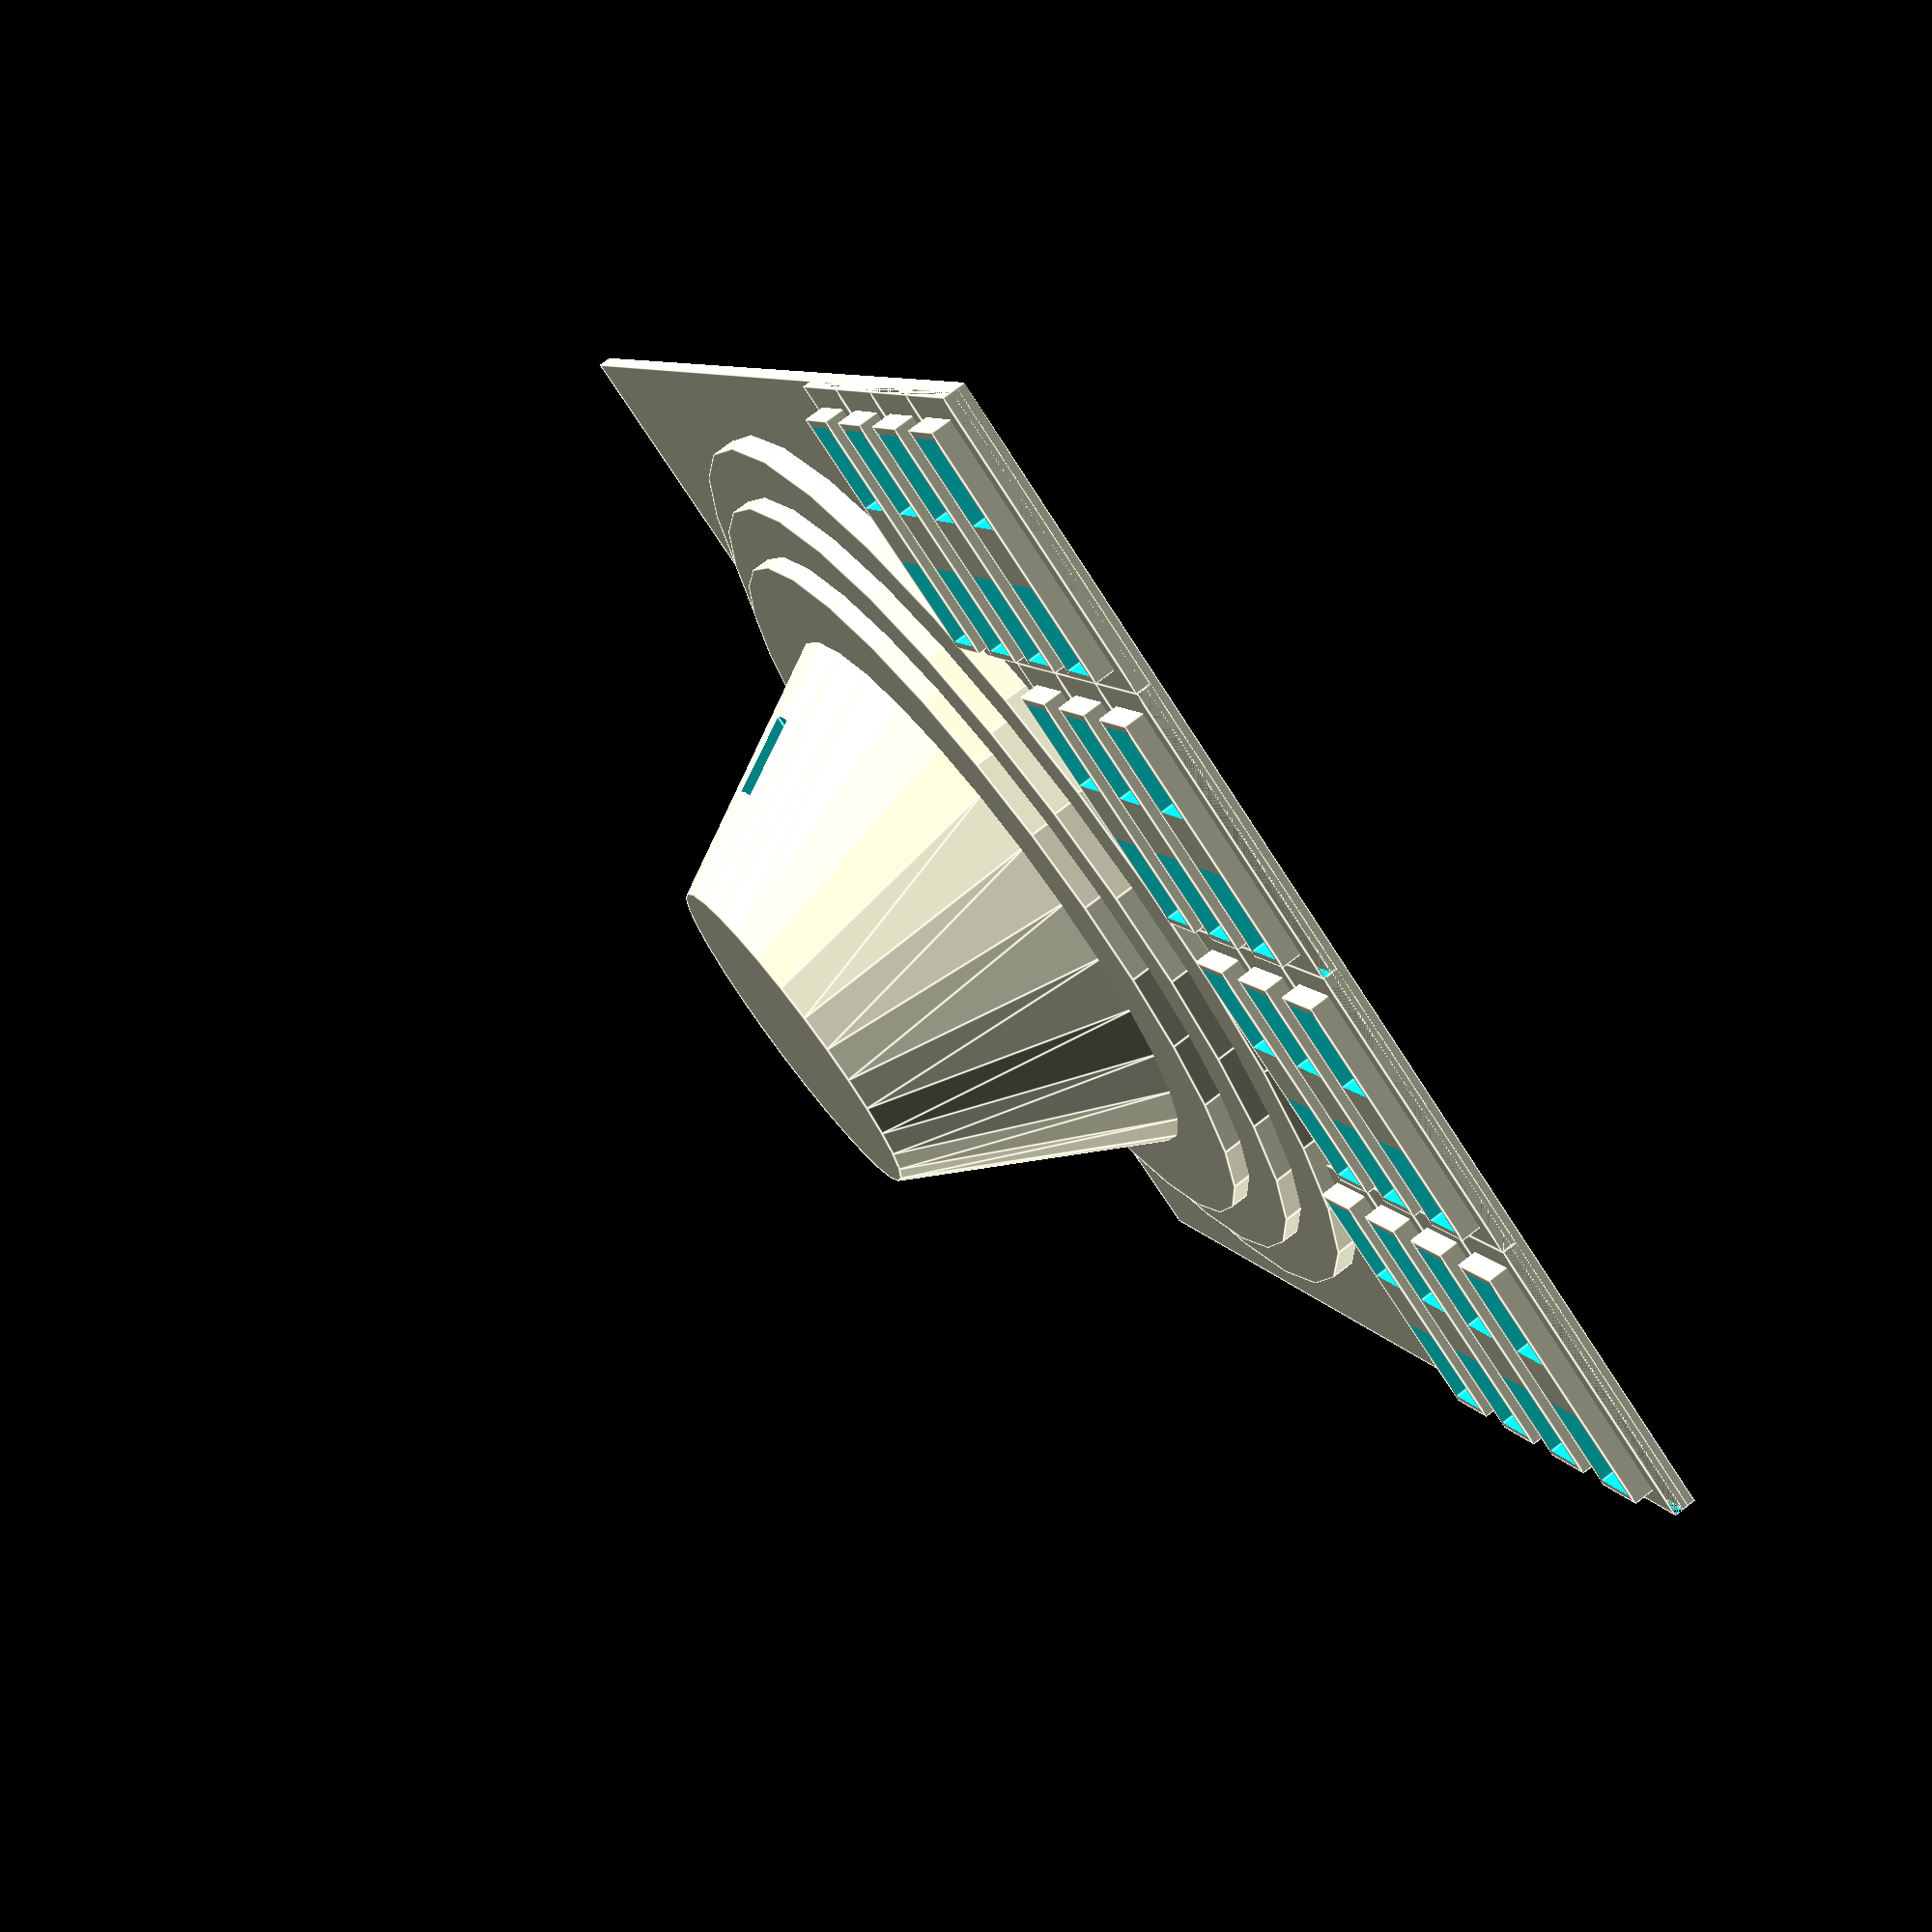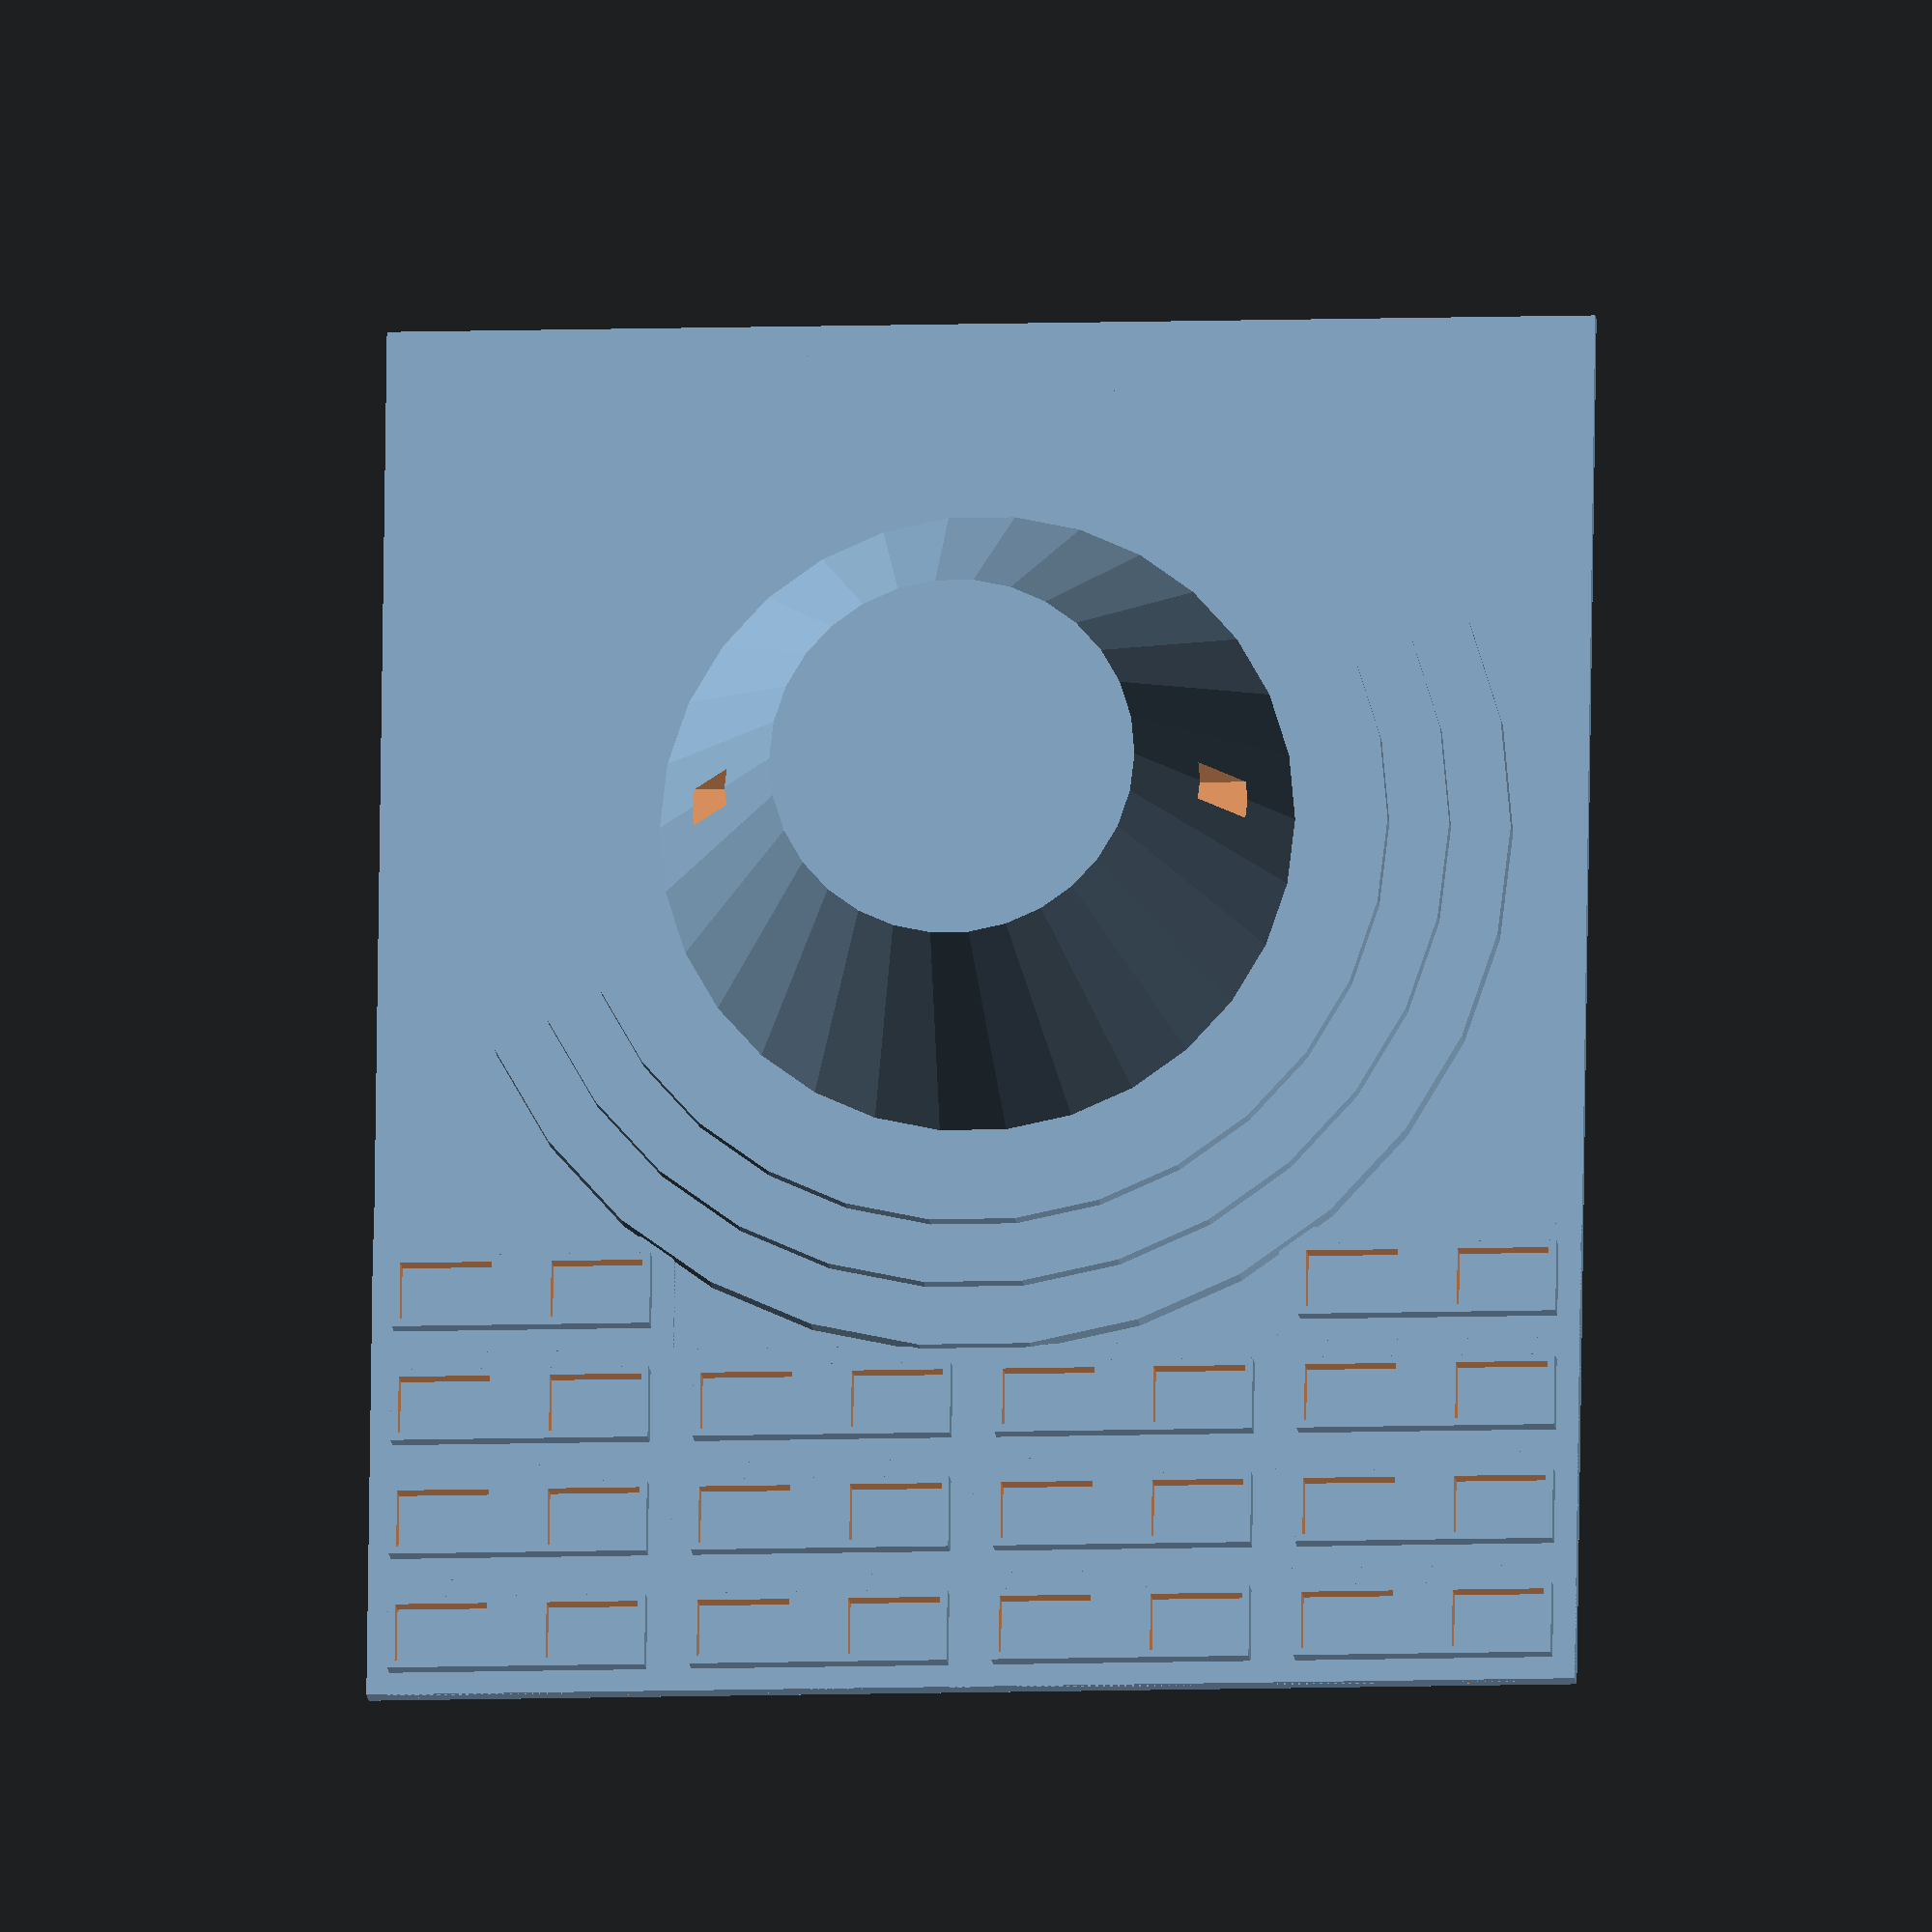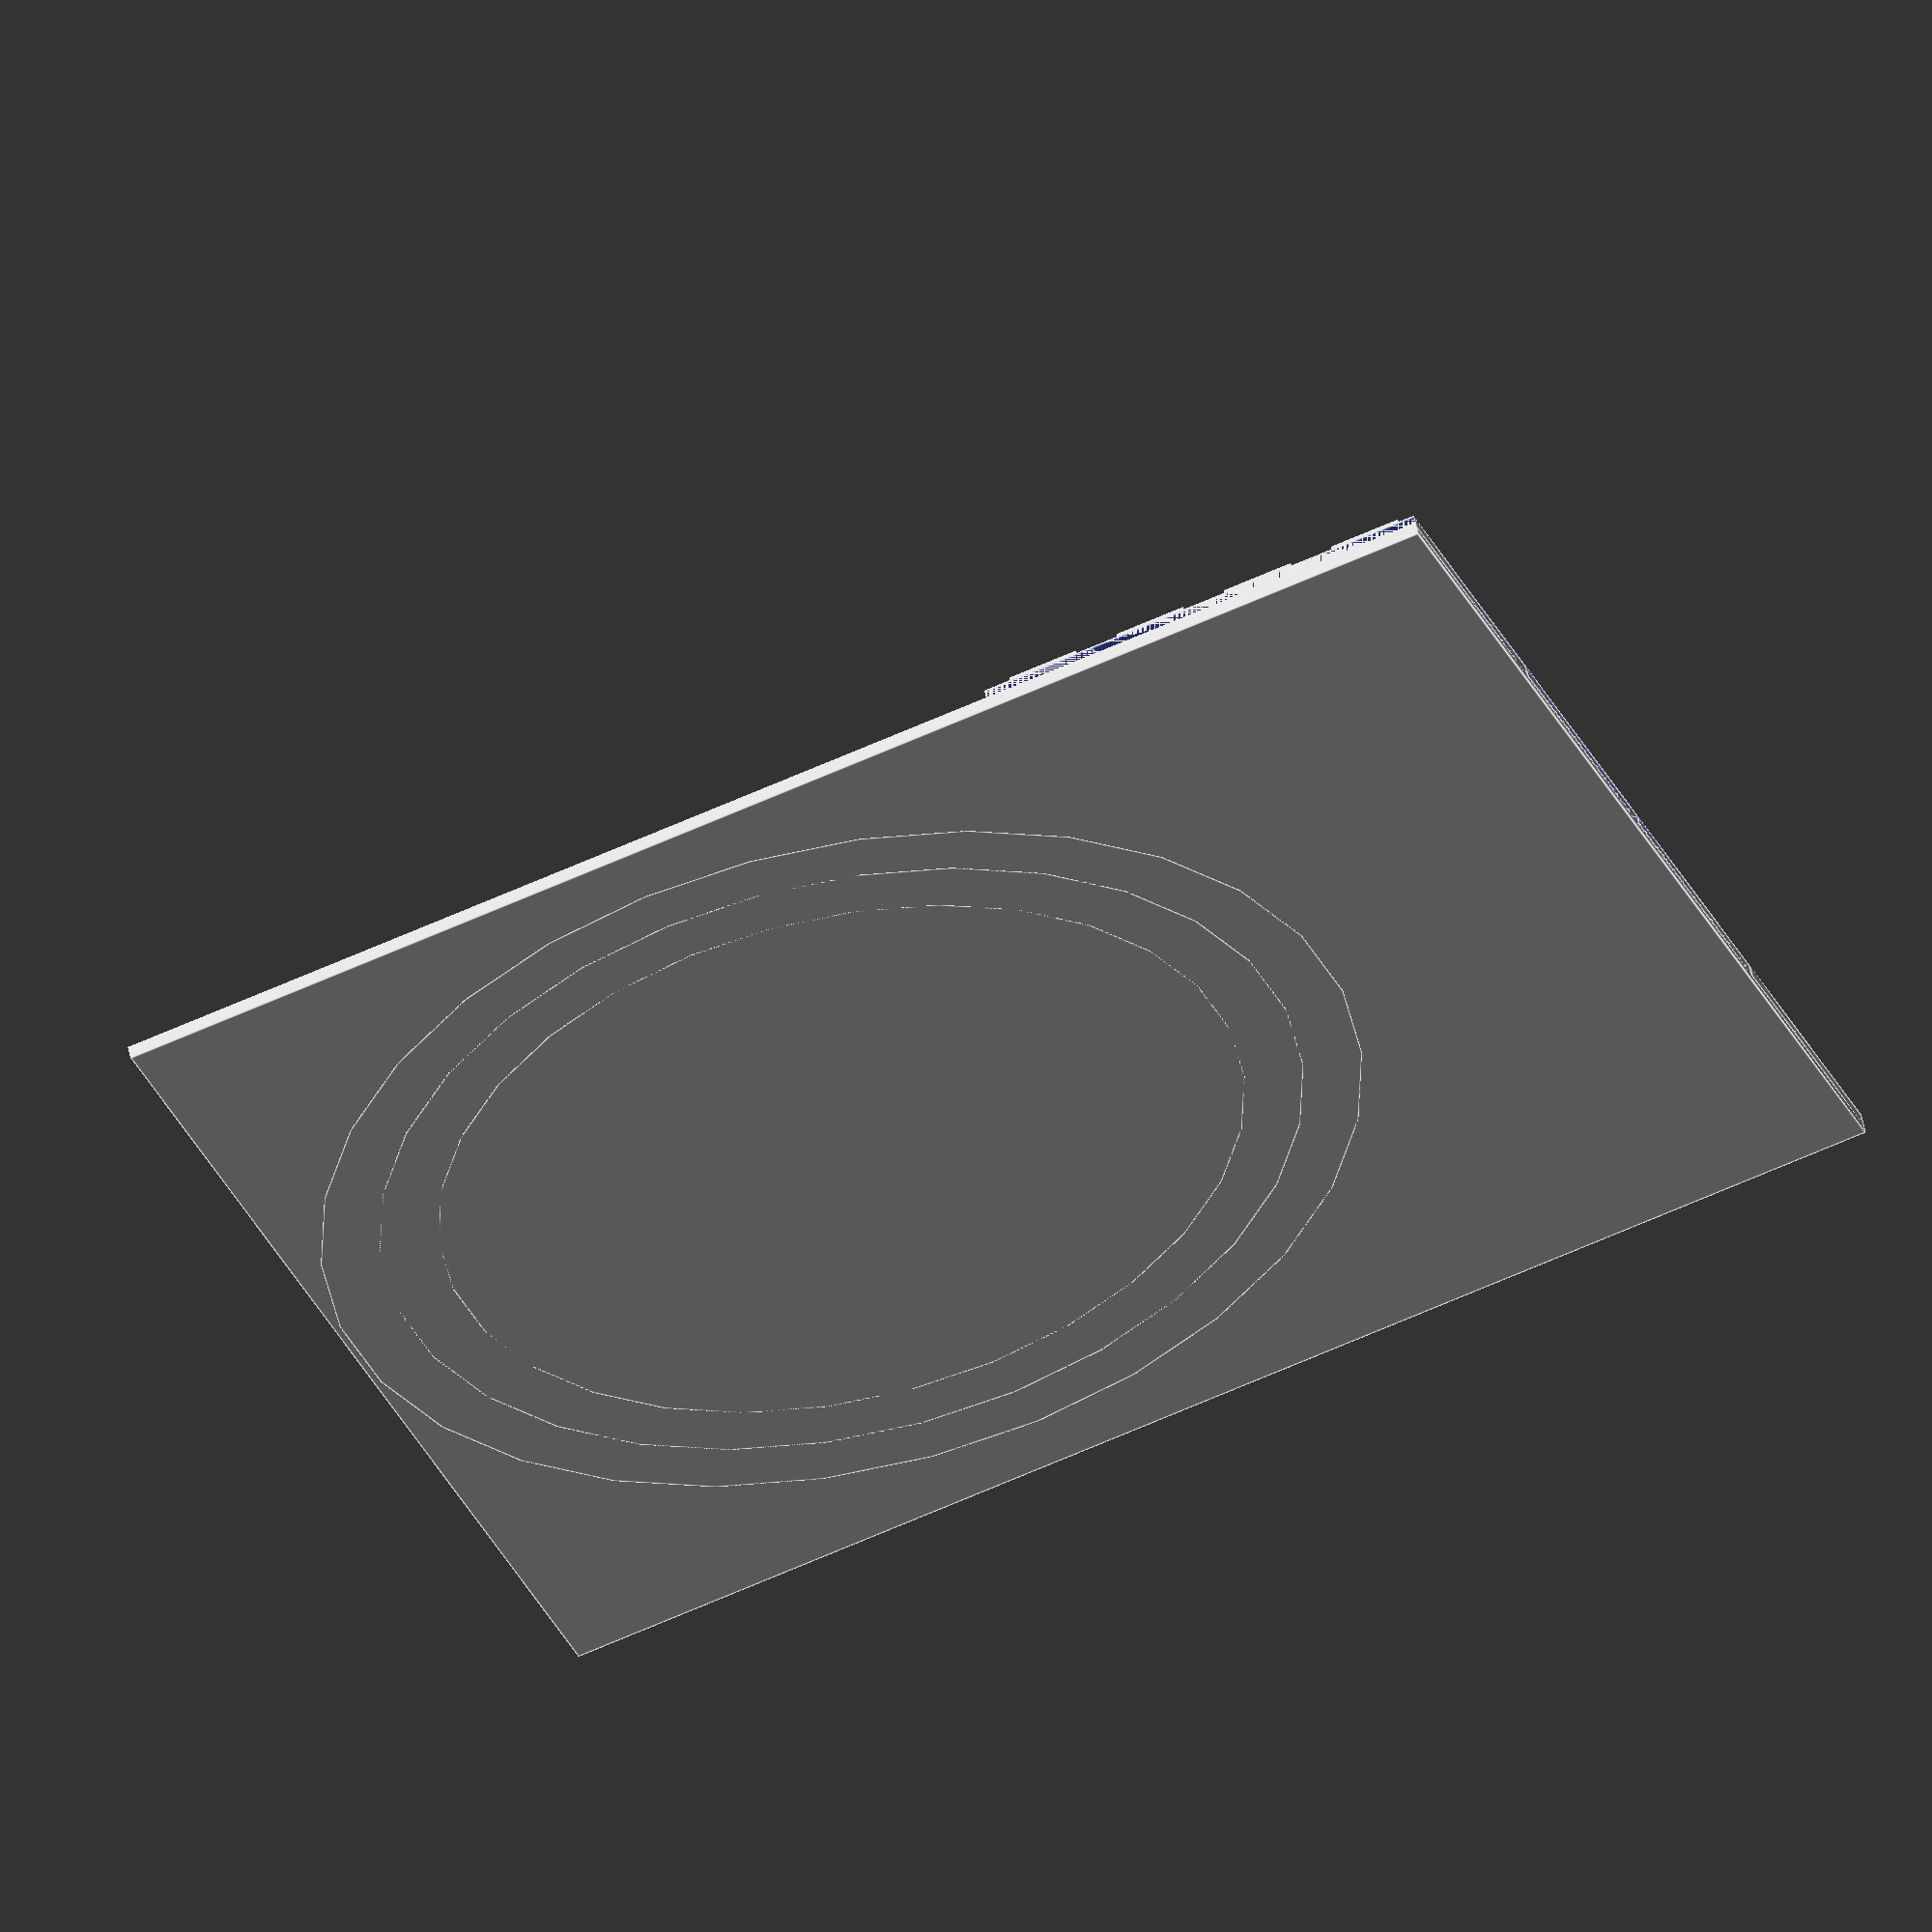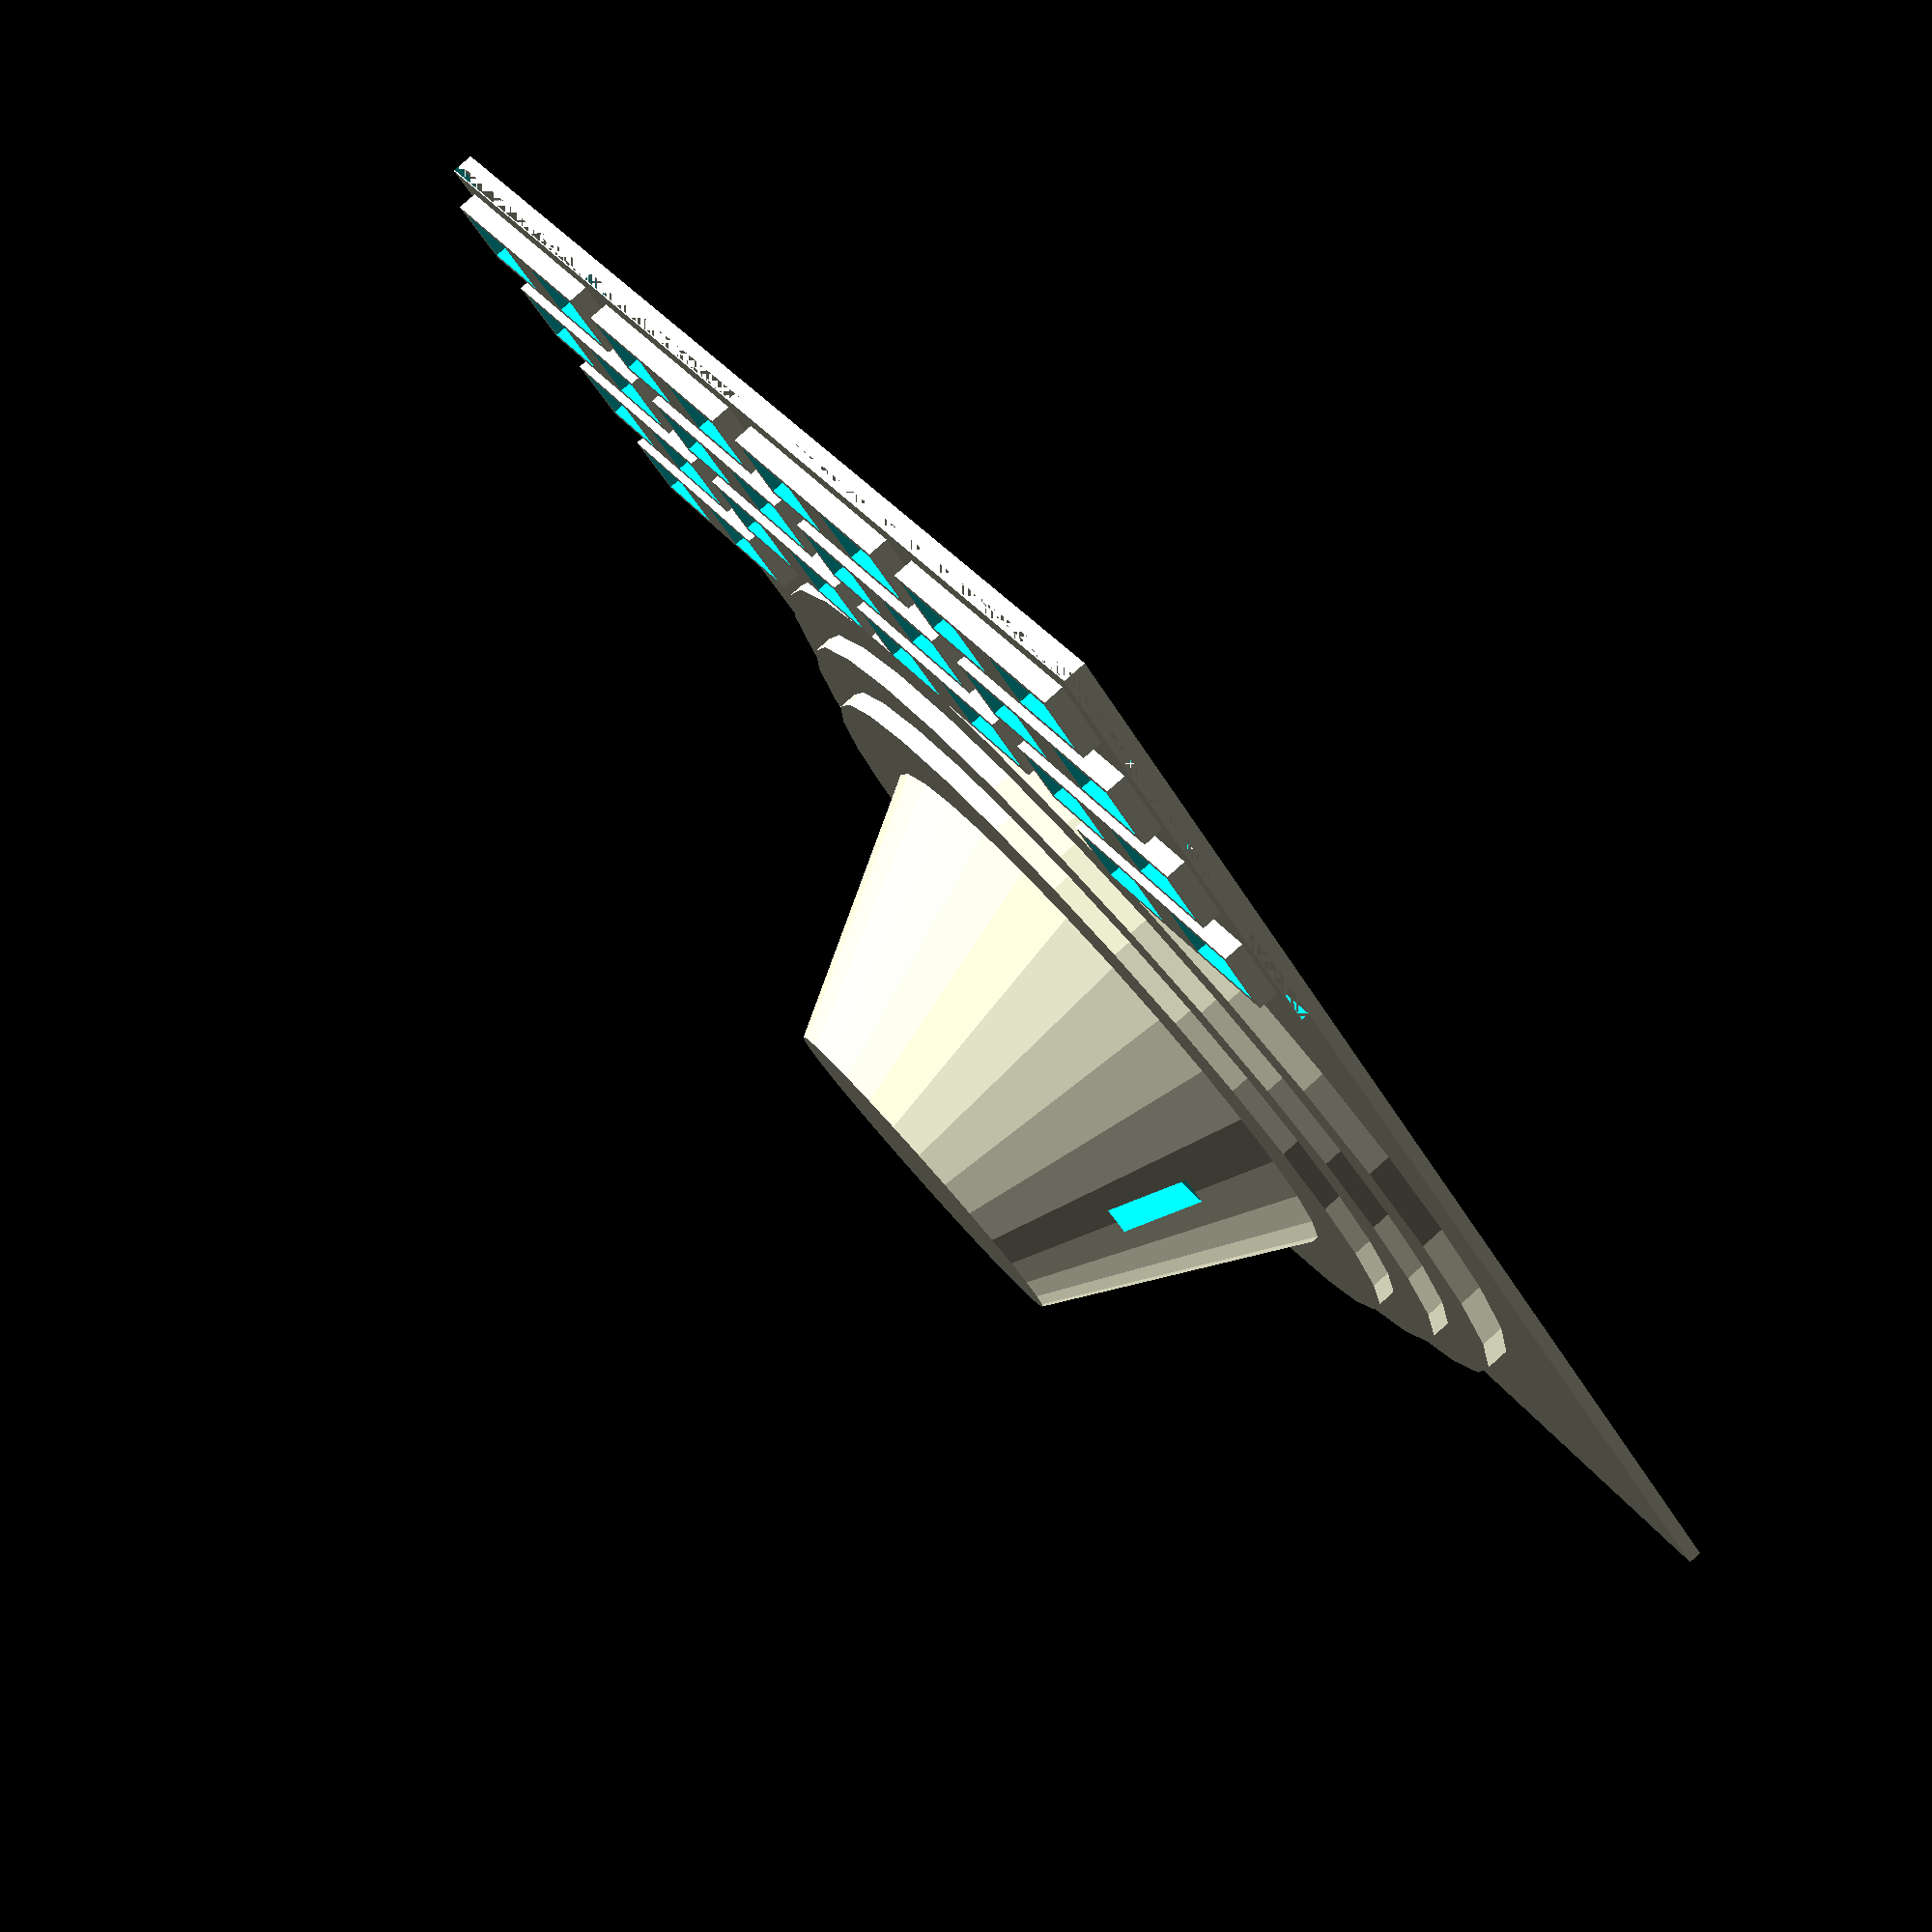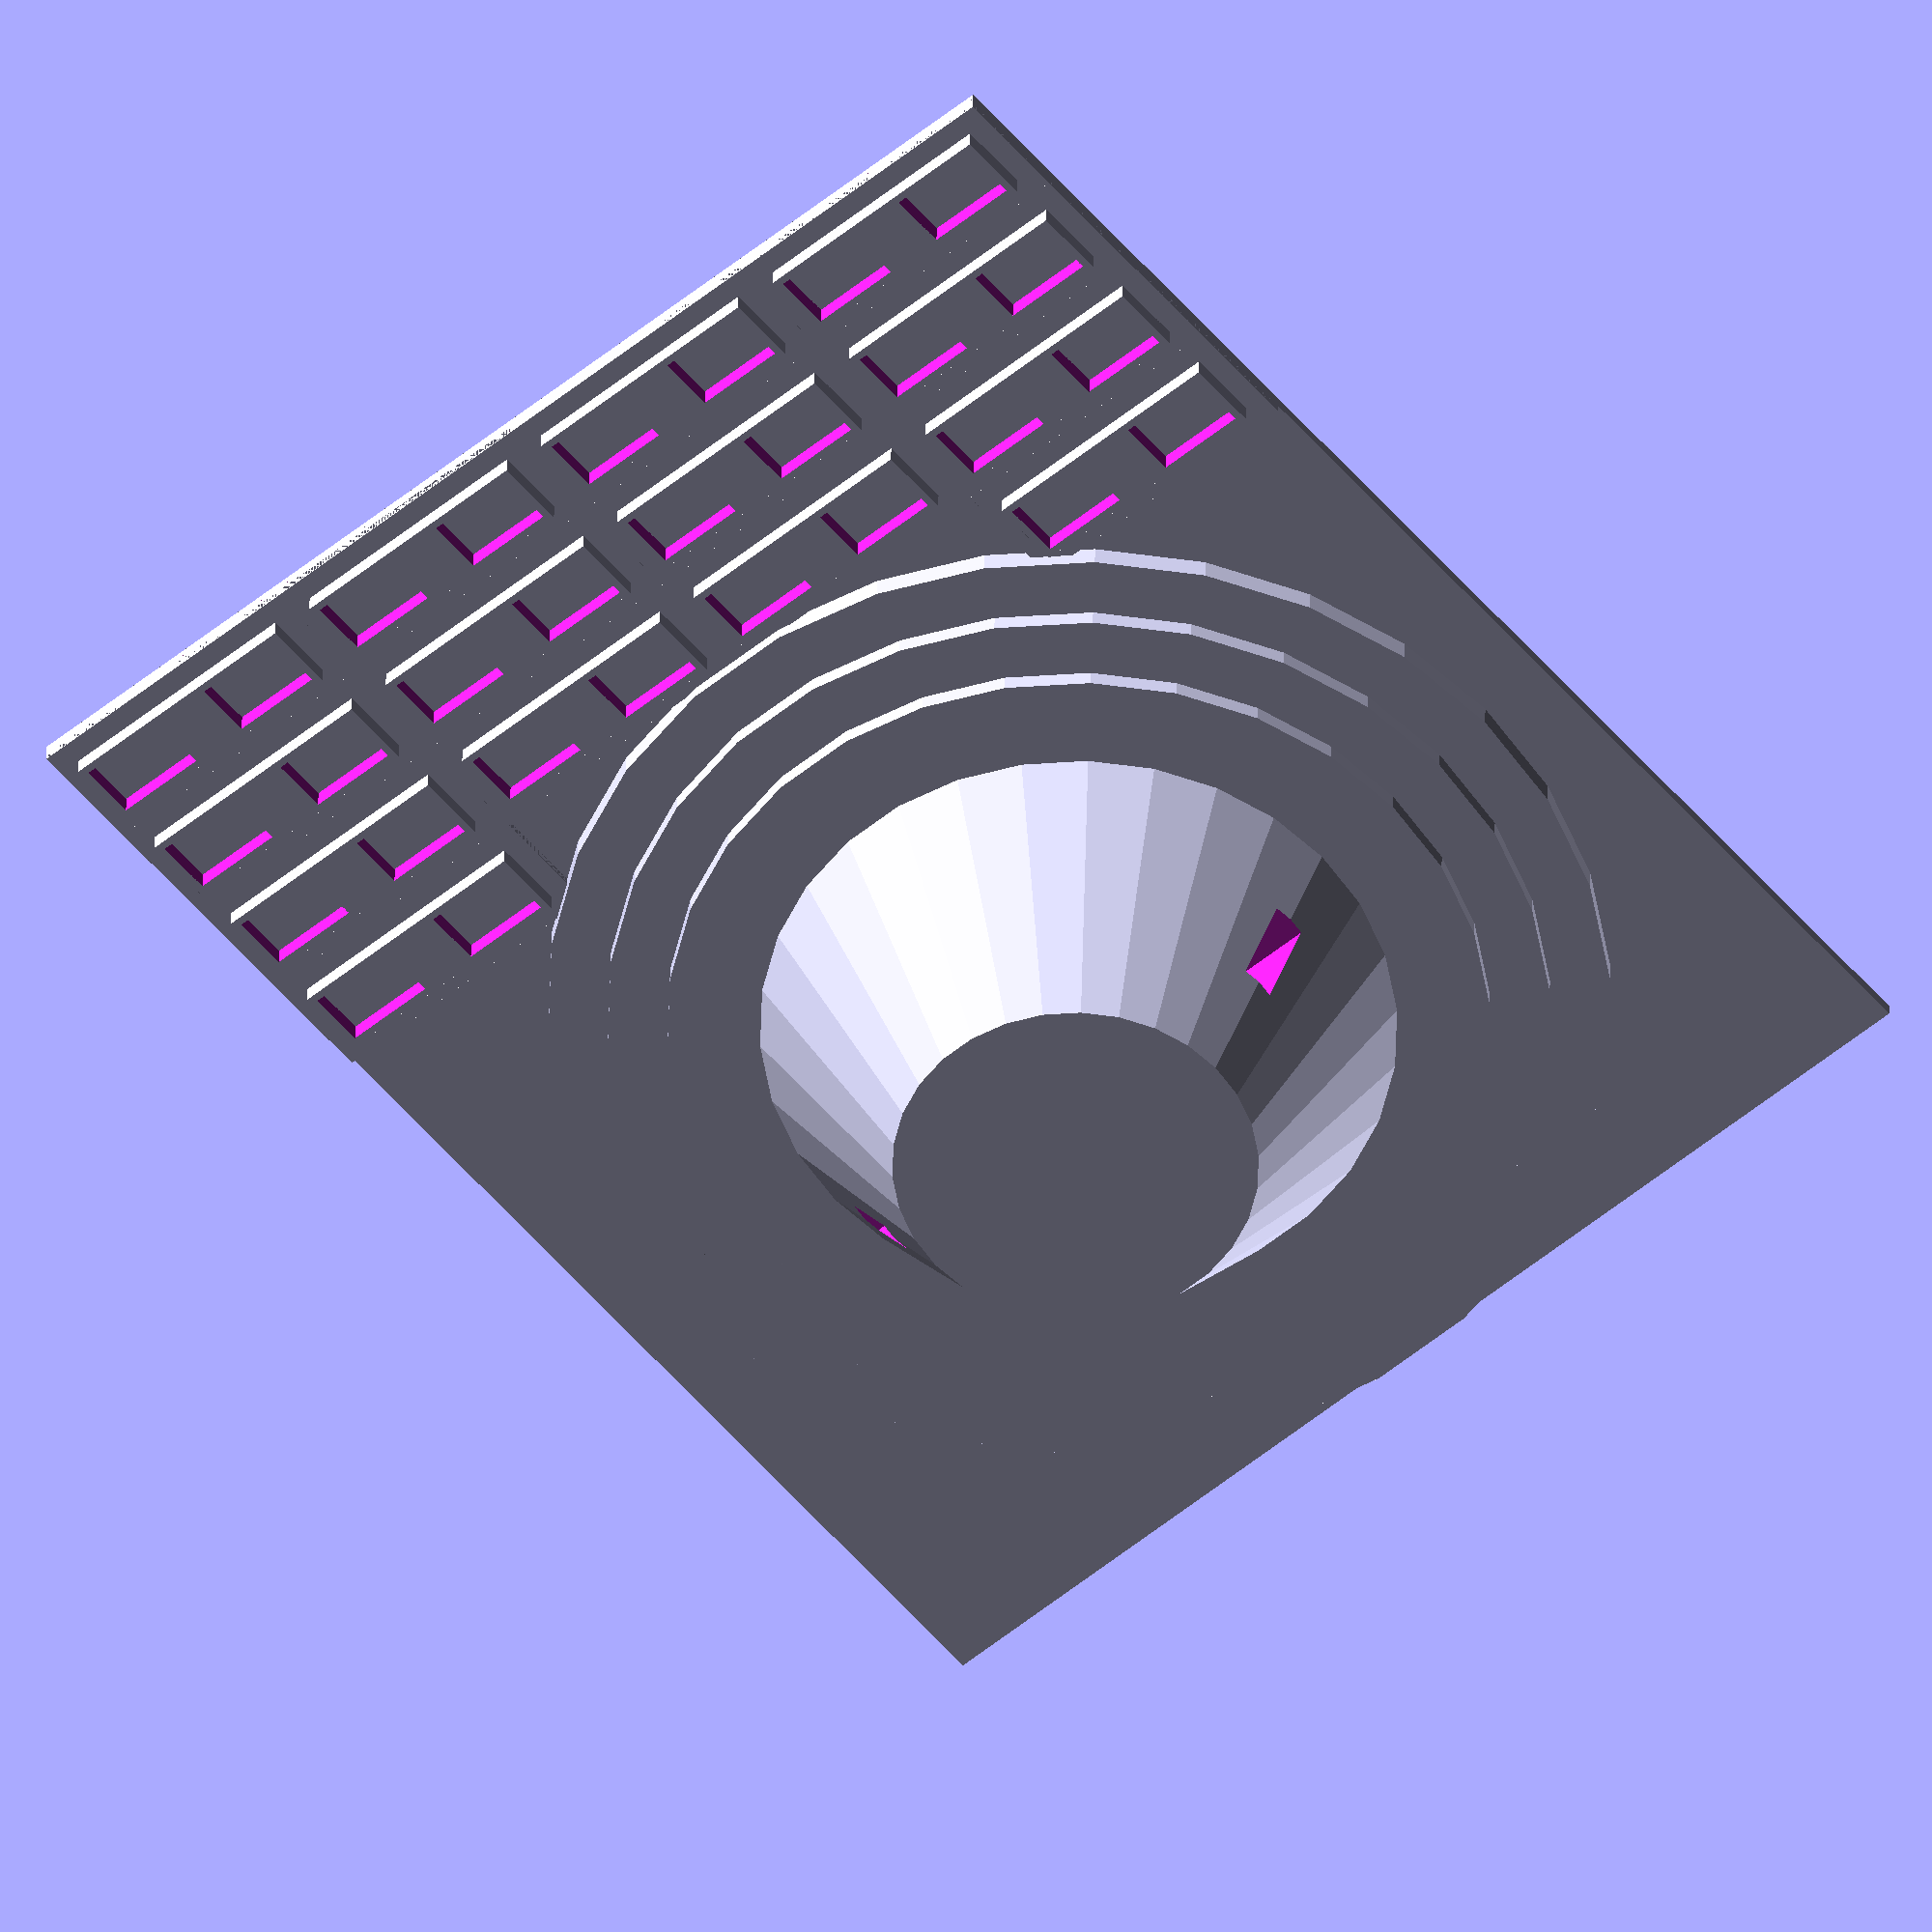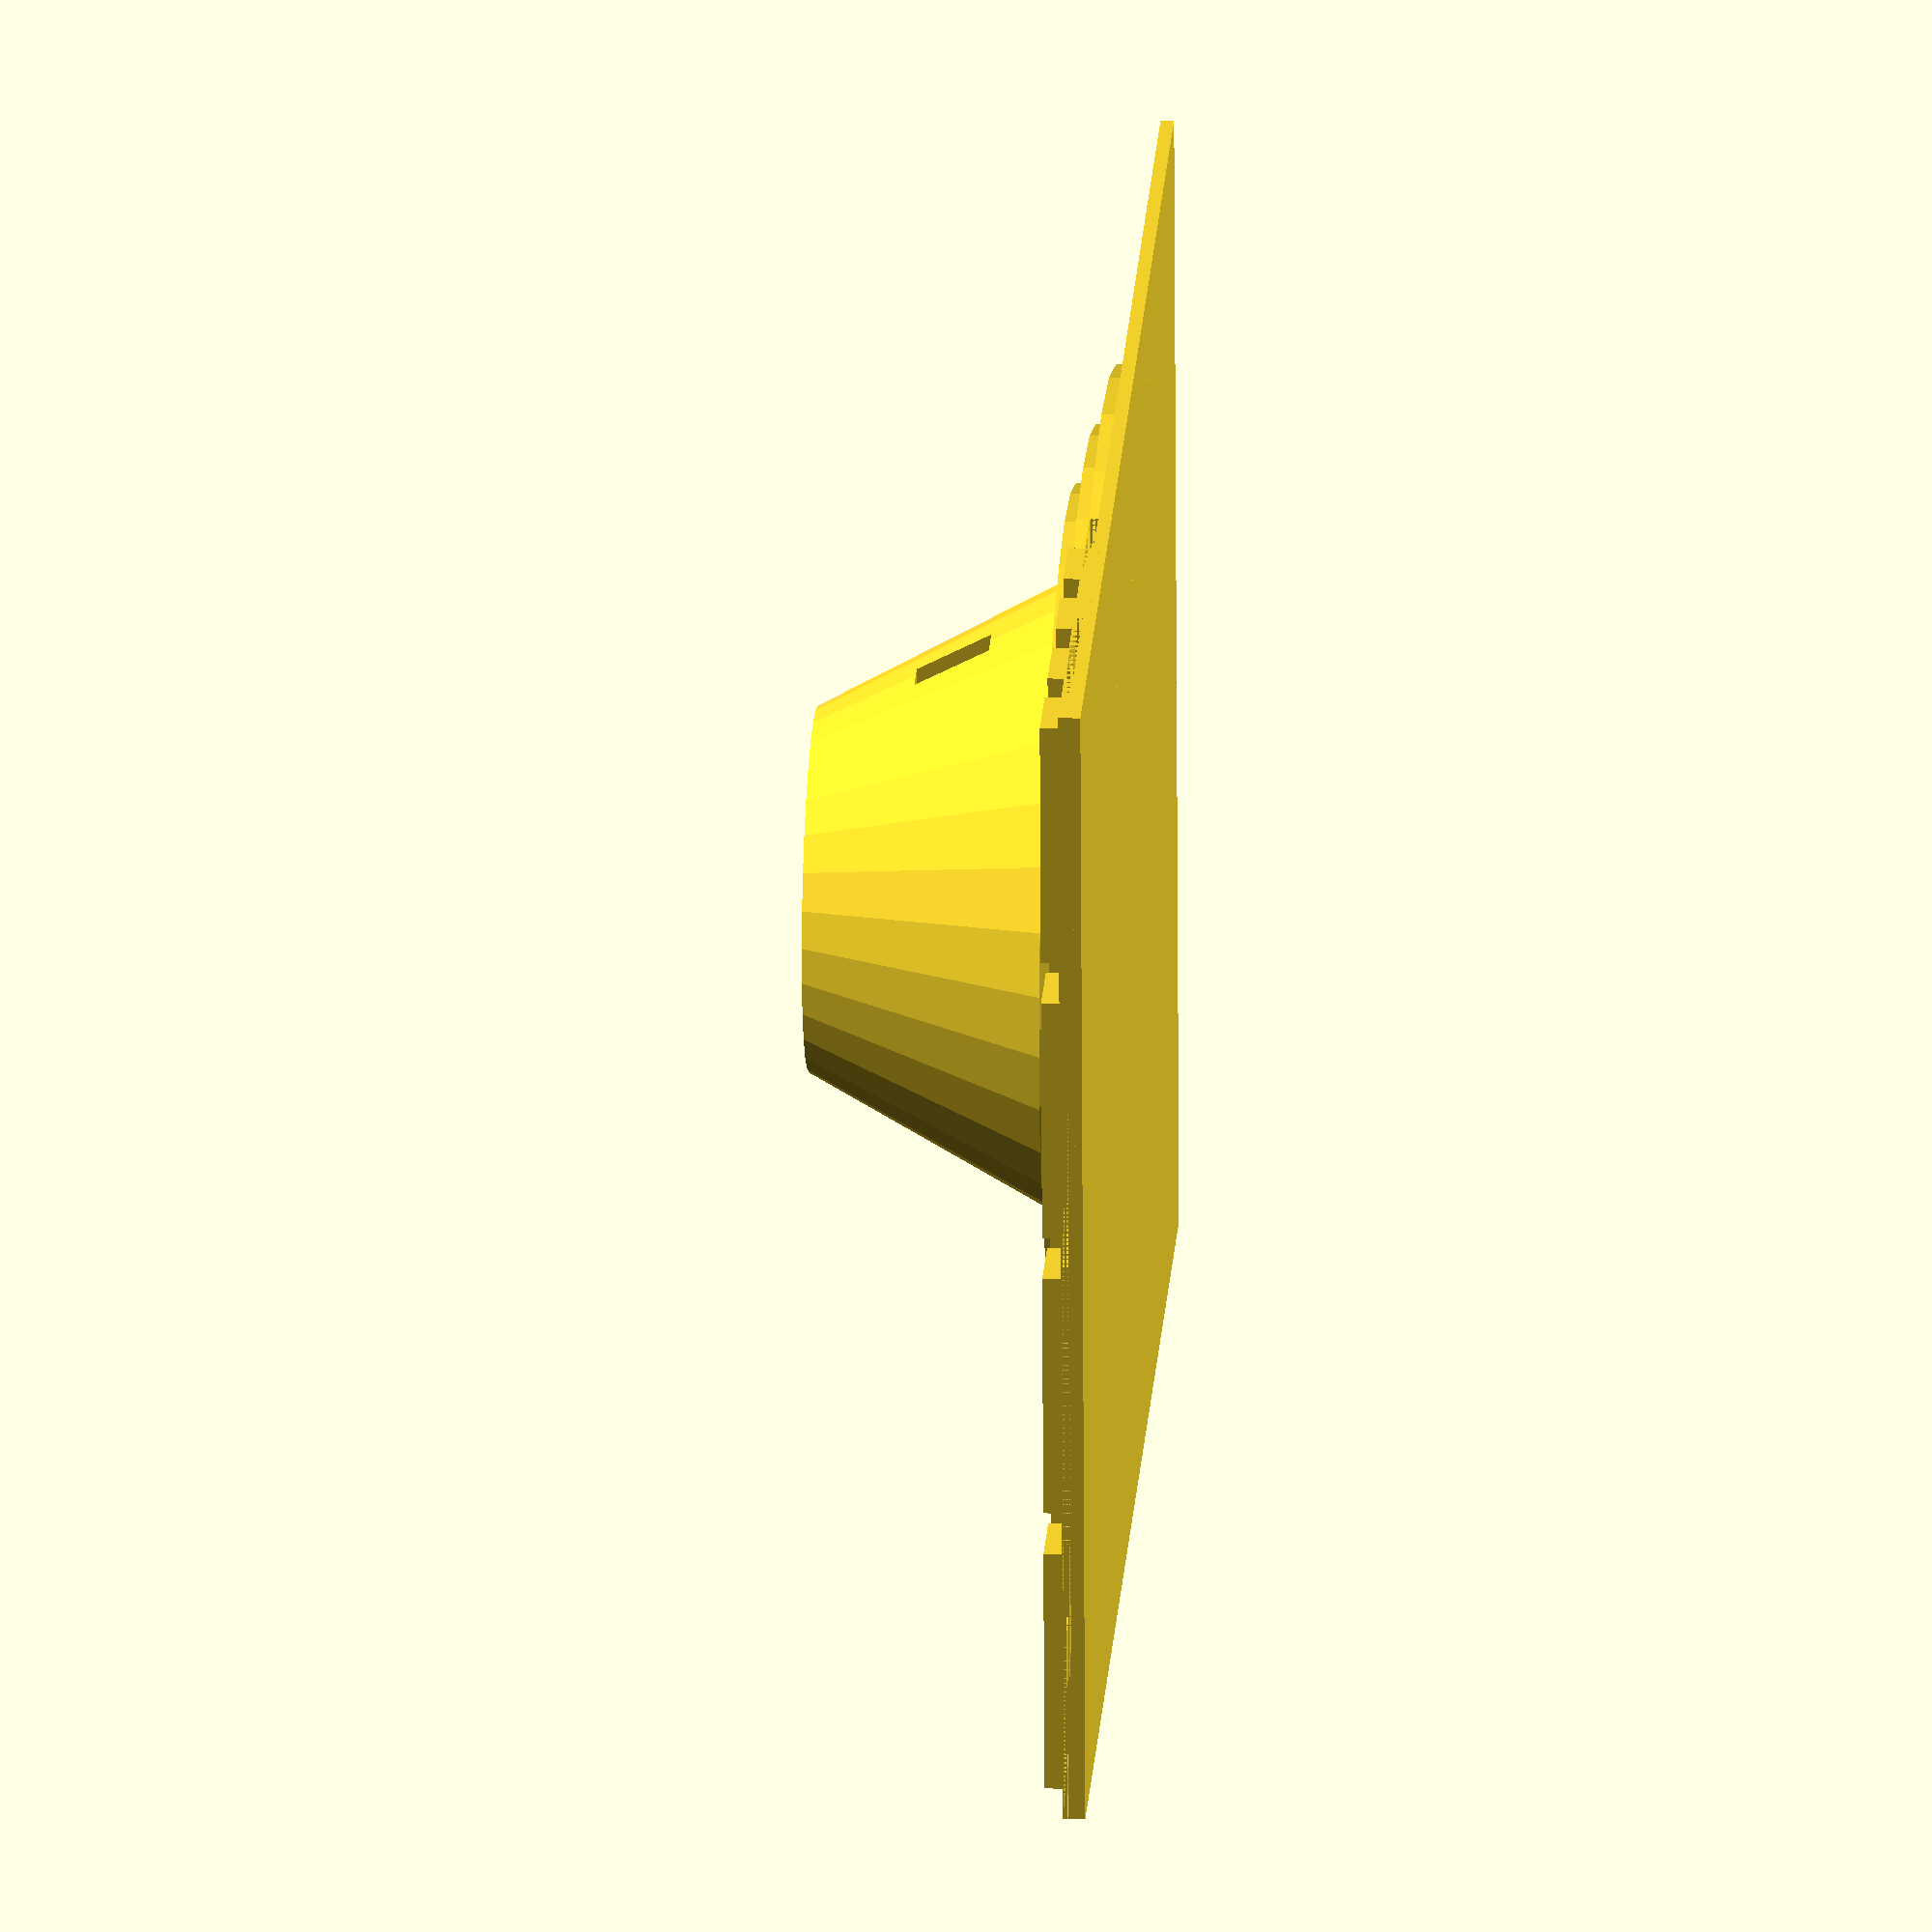
<openscad>
$footW = 24.5;
$footH = 15.5;
$spacer = 16;
$depth = 5;
$rim = 2;
$blockW = $footW * 2 + $spacer*2;
$blockL = $footH + $spacer;

module footplate() {
    scale([.5, .5, .33]) {
    difference() {
        union() {
        cube([$blockW, $blockL, $depth+1], true);
        translate([0, 0, $depth/2]) { 
          translate([0, 0, 1]) {
              cube([$footW*2+$spacer + $rim*2, 
            $footH+$rim*2, $depth*3], true);
        }
    }
        }
        translate([-($footW + $spacer/2), 
                   -$footH/2, 0]) {
            cube([$footW, $footH, 30], false);
        }
        translate([$spacer / 2, -$footH/2, 0]) {
            cube([$footW, $footH, 30], false);
        }
        cube([$blockW, $blockL, $depth], true);
    }
}
}


    
cube([162, 189, 1.8], false);
translate([81, 117.5, 0]) {
    cylinder(5, 71, 71, false);
    cylinder(7.5, 63, 63, false);
    cylinder(10, 55, 55, false);
}

translate([81, 117.5, 10]) {
difference() {
    scale([.5, .5, .75]) {
        translate([0, 0, -1]) { 
        cylinder(46, 86, 49);
    }
}

translate([0, 0, 15]) {
    cube([200, 5, 10], true);
}
}
}

translate([0, 0, 2]) {
translate([$blockW/4, $blockL/4, 0]) { footplate(); }
translate([$blockW/2 + $blockW/4, $blockL/4, 0]) { 
    footplate(); }
translate([$blockW/4, $blockL/4, 0]) { footplate(); }
translate([$blockW + $blockW/4, $blockL/4, 0]) { 
    footplate(); }
    translate([$blockW/4, $blockL/4, 0]) { footplate(); }
translate([1.5 * $blockW + $blockW/4, $blockL/4, 0]) { 
    footplate(); }
    
translate([0,  $blockL/2, 0]) {
    translate([$blockW/4, $blockL/4, 0]) { footplate(); }
translate([$blockW/2 + $blockW/4, $blockL/4, 0]) { 
    footplate(); }
translate([$blockW/4, $blockL/4, 0]) { footplate(); }
translate([$blockW + $blockW/4, $blockL/4, 0]) { 
    footplate(); }
    translate([$blockW/4, $blockL/4, 0]) { footplate(); }
translate([1.5 * $blockW + $blockW/4, $blockL/4, 0]) { 
    footplate(); }
}


translate([0,  $blockL, 0]) {
    translate([$blockW/4, $blockL/4, 0]) { footplate(); }
translate([$blockW/2 + $blockW/4, $blockL/4, 0]) { 
    footplate(); }
translate([$blockW/4, $blockL/4, 0]) { footplate(); }
translate([$blockW + $blockW/4, $blockL/4, 0]) { 
    footplate(); }
    translate([$blockW/4, $blockL/4, 0]) { footplate(); }
translate([1.5 * $blockW + $blockW/4, $blockL/4, 0]) { 
    footplate(); }
}


translate([0,  1.5 * $blockL, 0]) {
    translate([$blockW/4, $blockL/4, 0]) { footplate(); }

    translate([$blockW/4, $blockL/4, 0]) { footplate(); }
translate([1.5 * $blockW + $blockW/4, $blockL/4, 0]) { 
    footplate(); }
}
}
</openscad>
<views>
elev=284.2 azim=207.2 roll=52.5 proj=p view=edges
elev=195.6 azim=180.8 roll=174.2 proj=o view=solid
elev=126.6 azim=292.1 roll=11.3 proj=o view=edges
elev=96.7 azim=317.0 roll=131.7 proj=p view=solid
elev=146.9 azim=319.7 roll=179.3 proj=o view=solid
elev=158.5 azim=93.5 roll=86.2 proj=o view=wireframe
</views>
